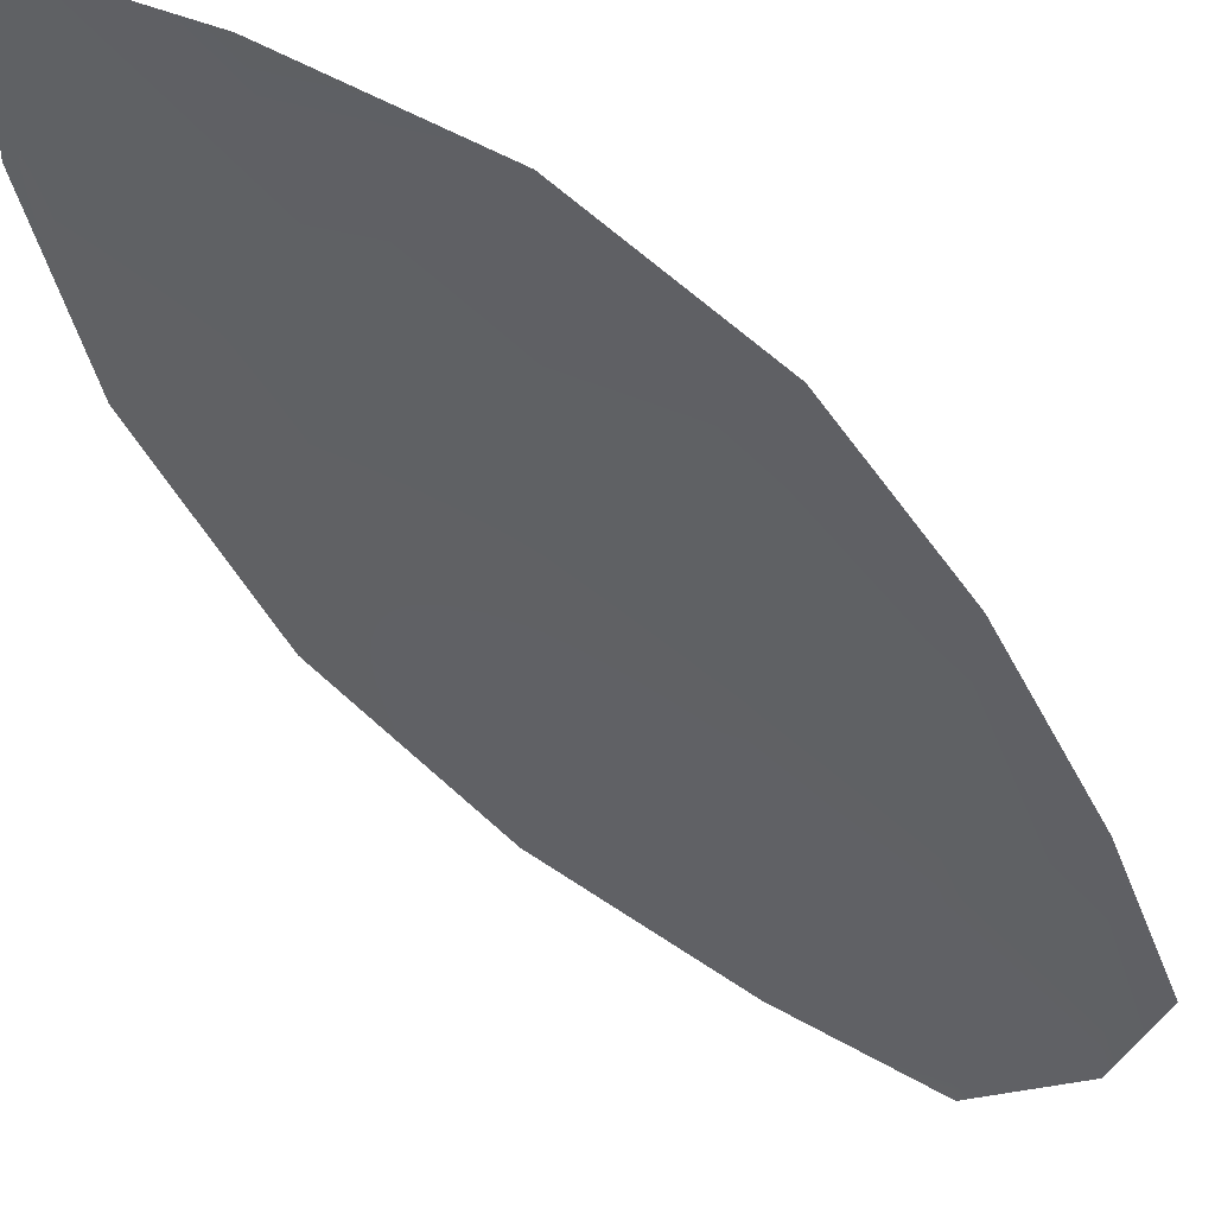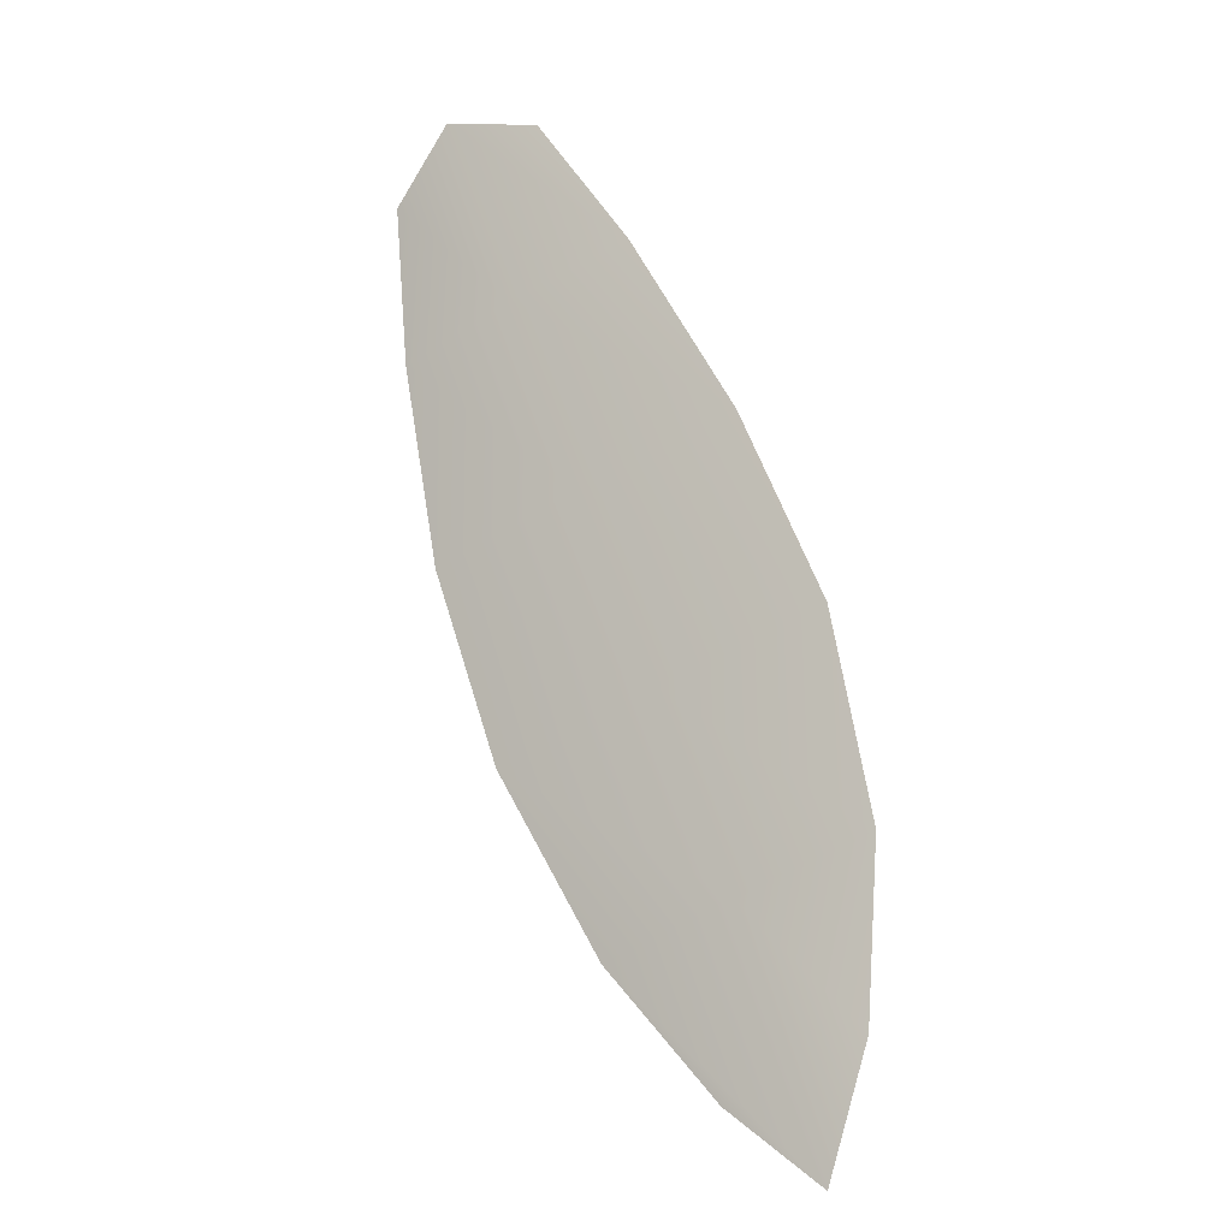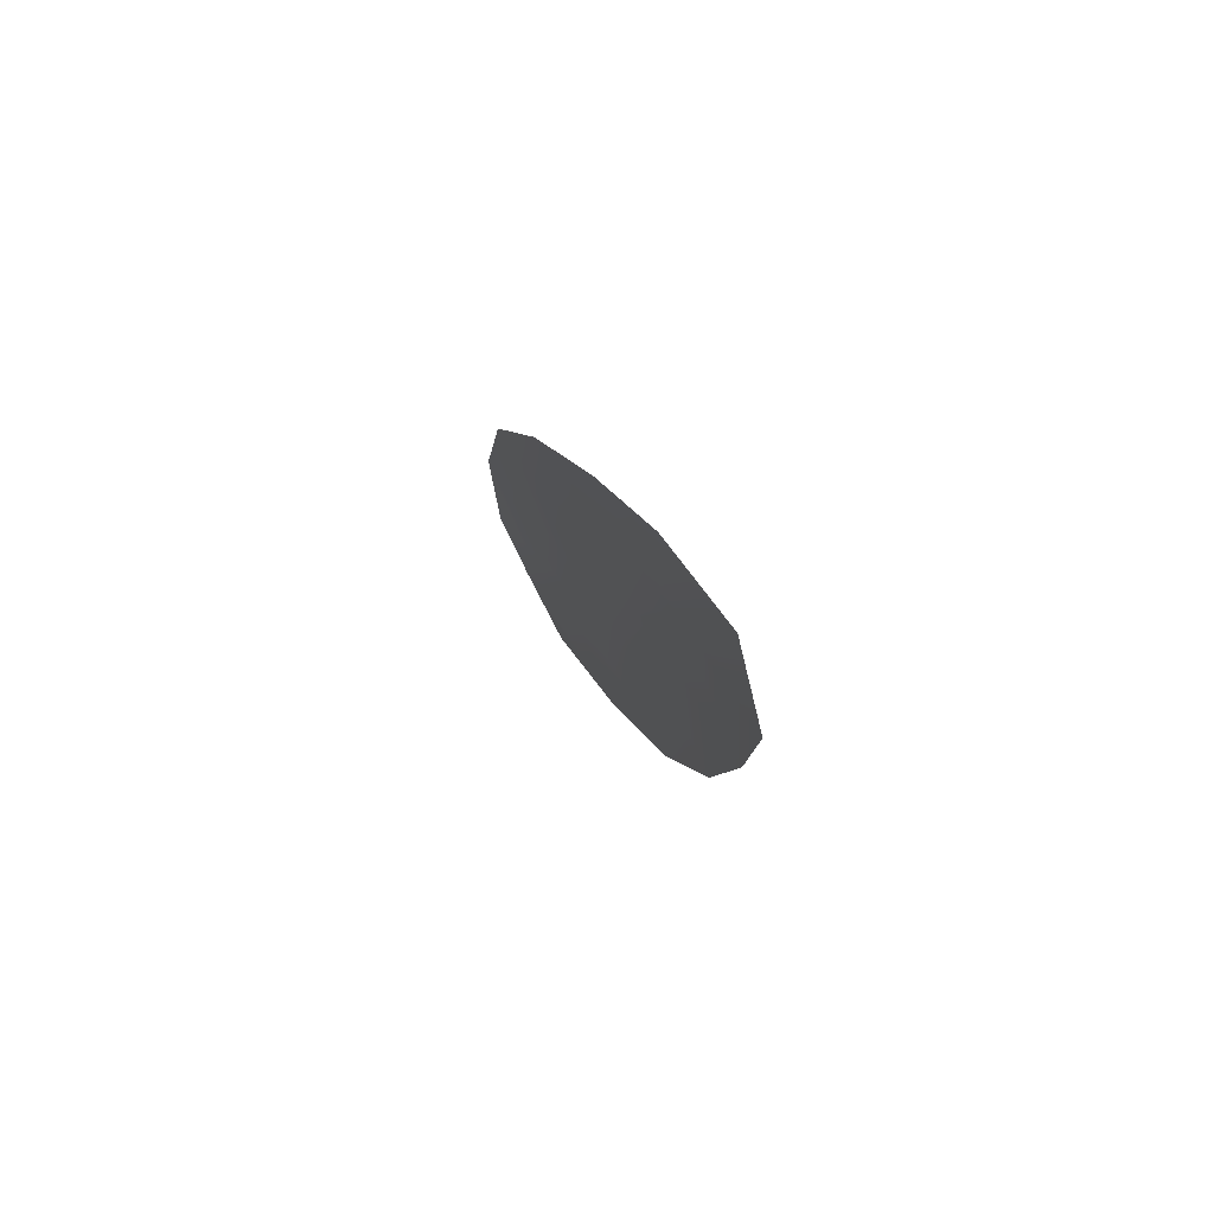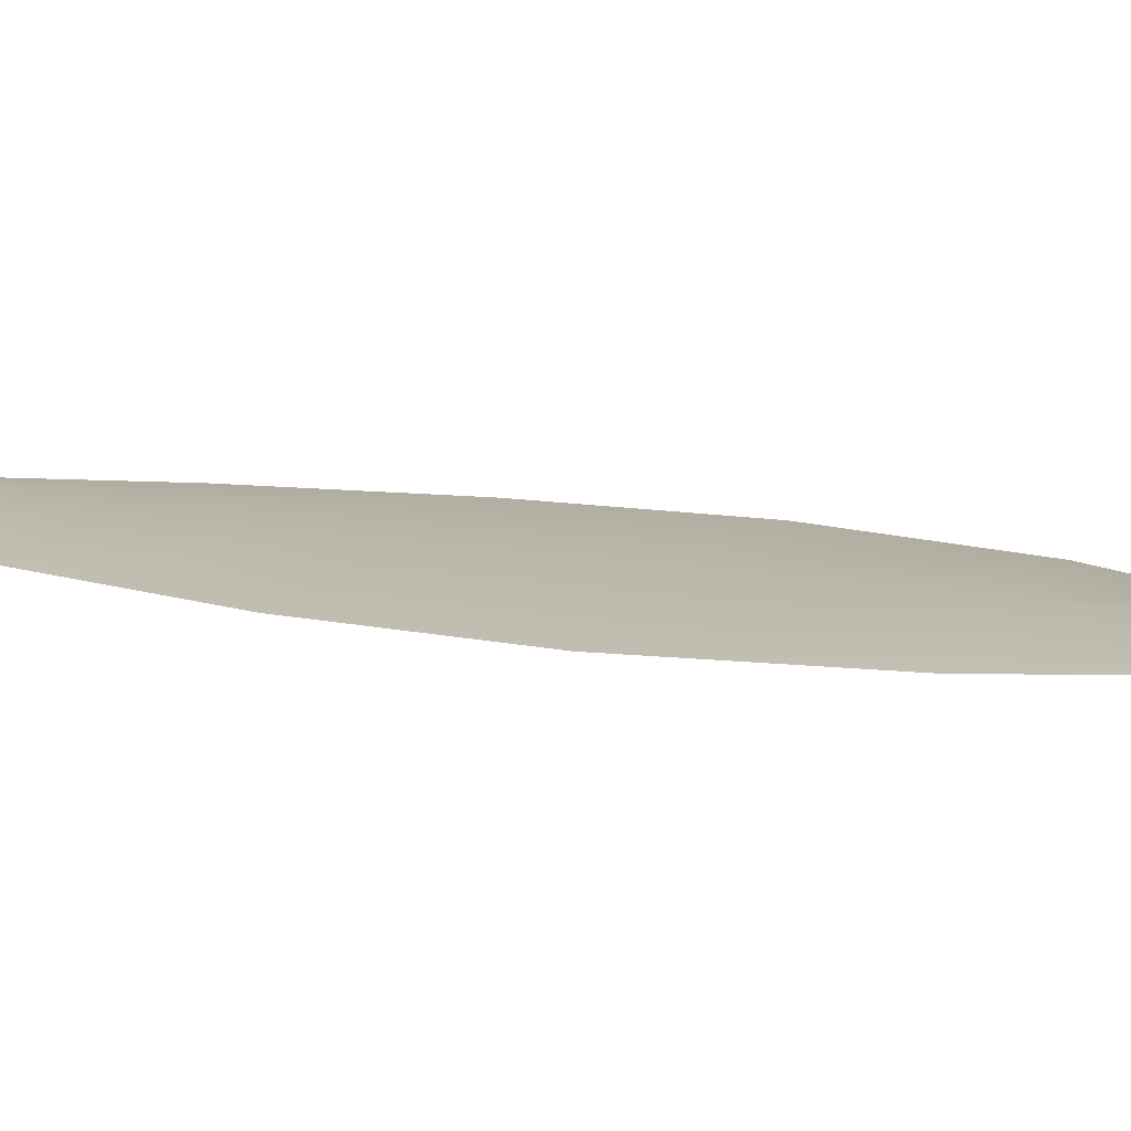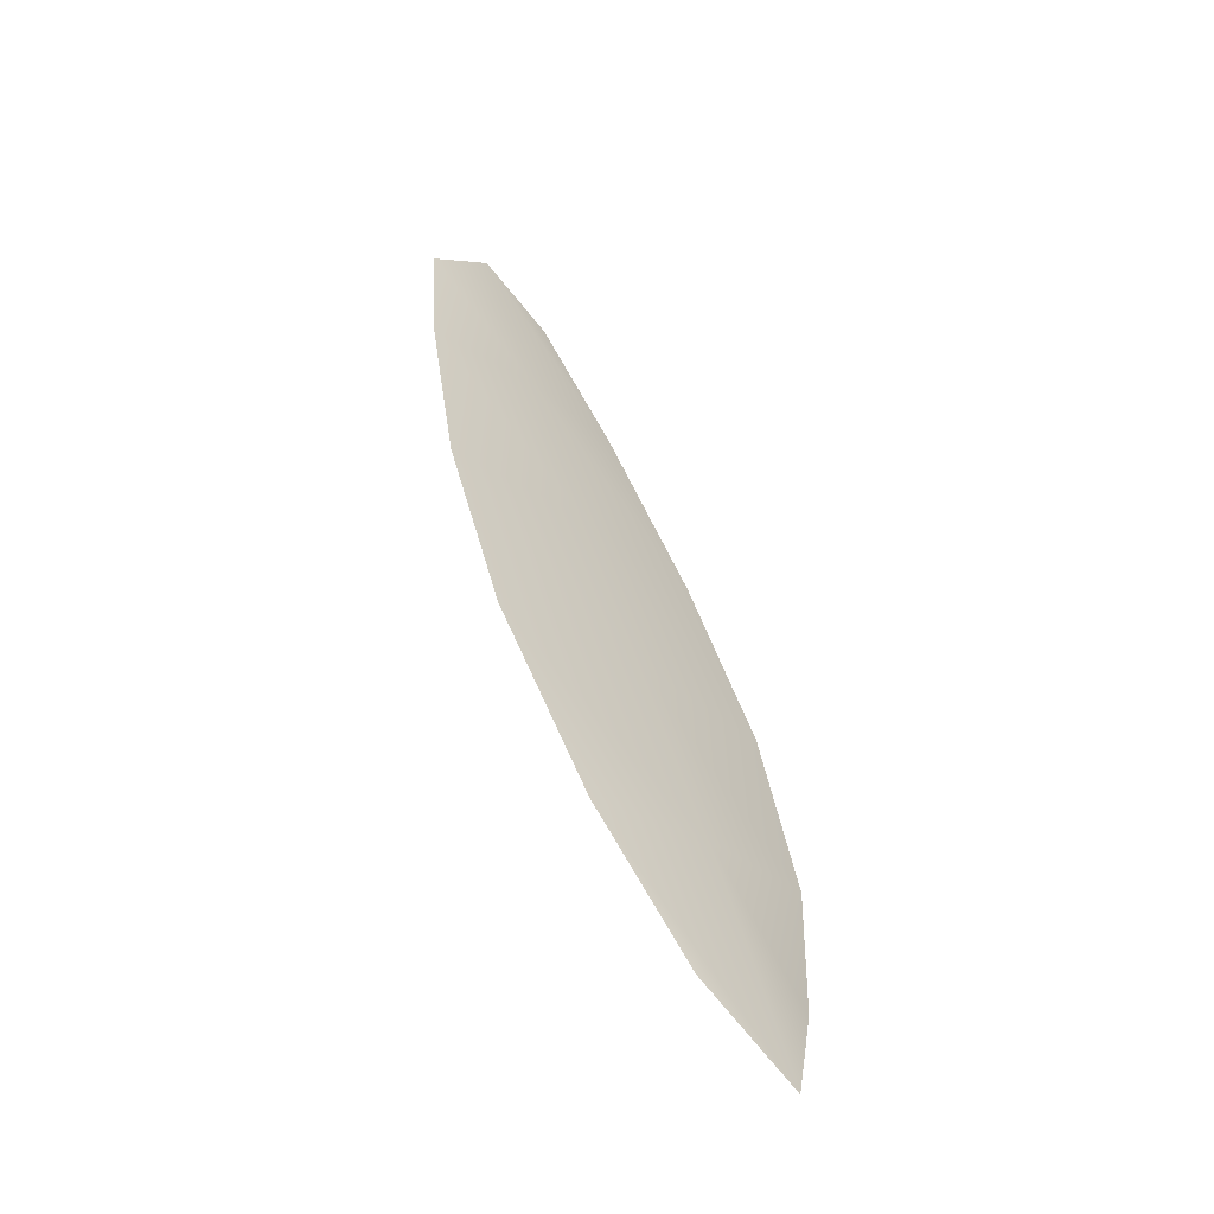
<metadata>
{"format":"obj","ext":"obj","renderer":"f3d","projection":"perspective","resolution":1024,"background":"white","views":[{"elev":-46.5,"azim":57.2,"up":"+Z"},{"elev":-10.0,"azim":26.5,"up":"+Y"},{"elev":74.4,"azim":-118.9,"up":"+Y"},{"elev":14.1,"azim":-45.1,"up":"+Z"},{"elev":-59.0,"azim":-44.3,"up":"+Y"}]}
</metadata>
<code>
o feather_flight_secondary_010
v 0.2129 0.2455 0.0455
v 0.2047 0.2424 0.04552
v 0.2298 0.2005 0.0457
v 0.2227 0.1973 0.04573
v 0.2079 0.2463 0.04602
v 0.2279 0.1938 0.04626
v 0.218 0.2387 0.04553
v 0.2237 0.2295 0.04557
v 0.2281 0.2199 0.04562
v 0.2303 0.2095 0.04566
v 0.2166 0.2037 0.0457
v 0.2109 0.2131 0.04565
v 0.2073 0.2233 0.04561
v 0.2054 0.2339 0.04556
v 0.2117 0.2363 0.04607
v 0.2155 0.2264 0.04611
v 0.2196 0.2165 0.04616
v 0.2235 0.2066 0.04621
f 18 10 3 6
f 11 18 6 4
f 5 1 7 15
f 15 7 8 16
f 16 8 9 17
f 17 9 10 18
f 2 5 15 14
f 14 15 16 13
f 13 16 17 12
f 12 17 18 11

</code>
